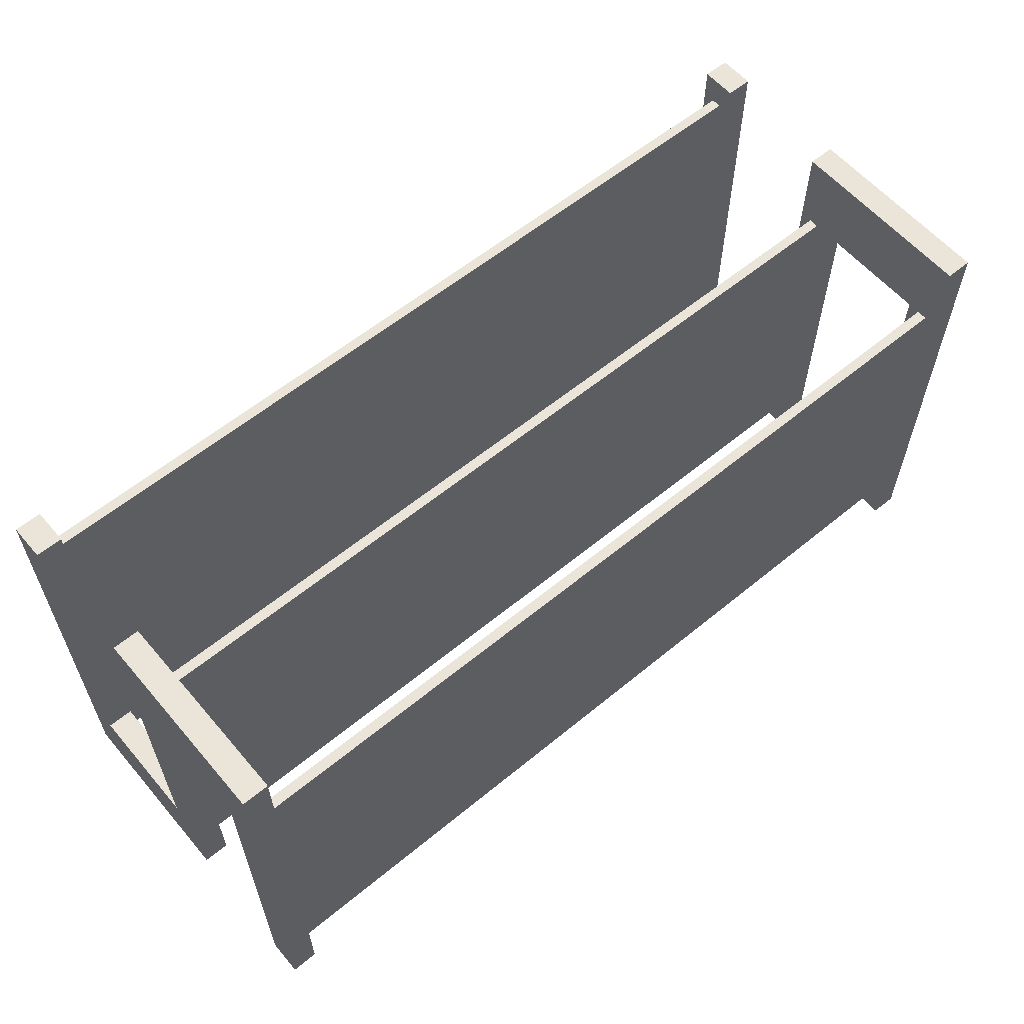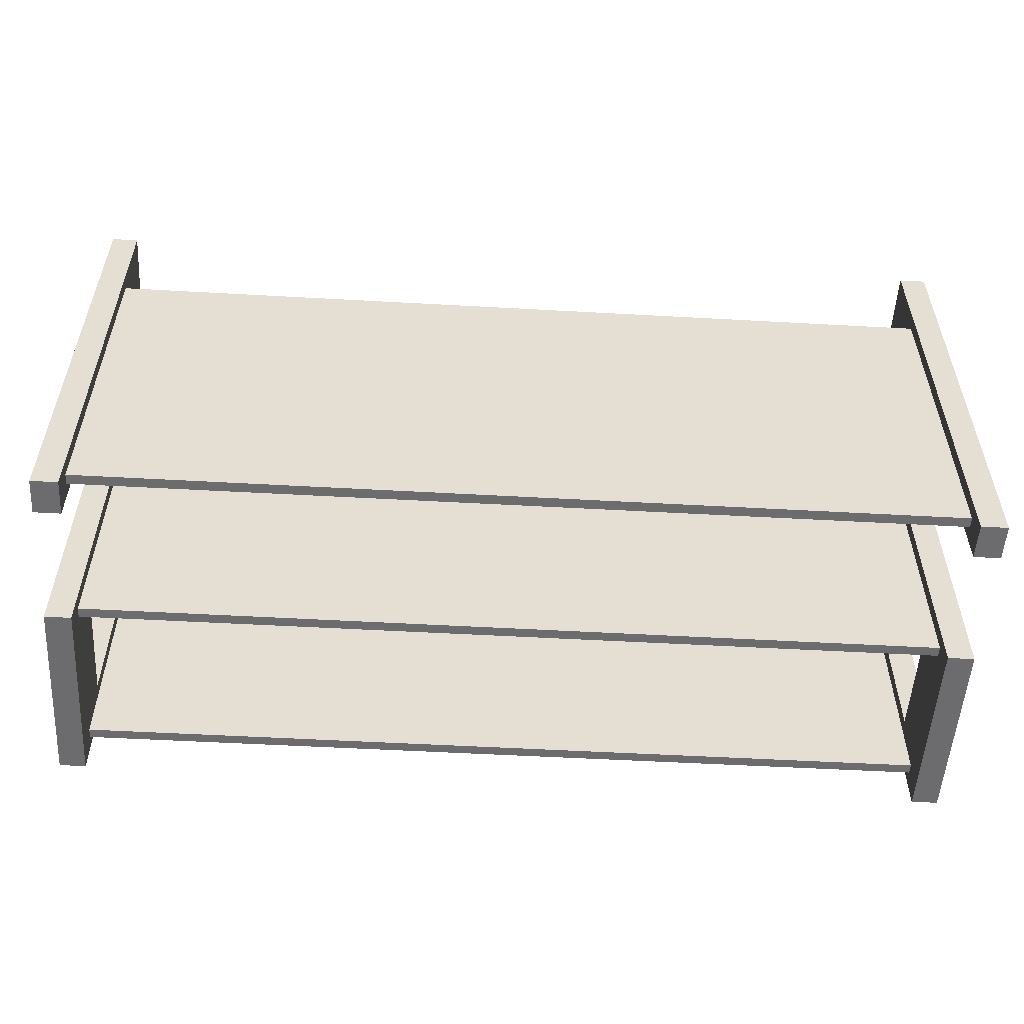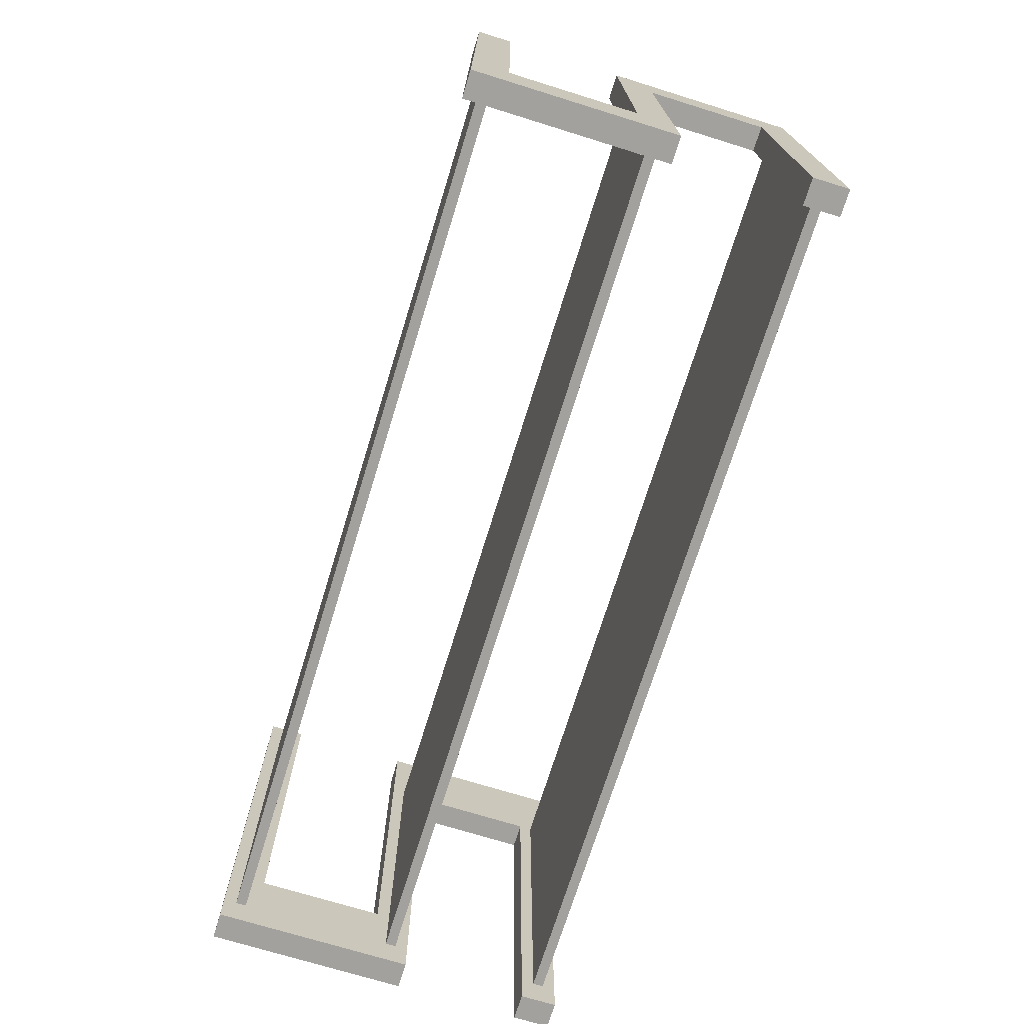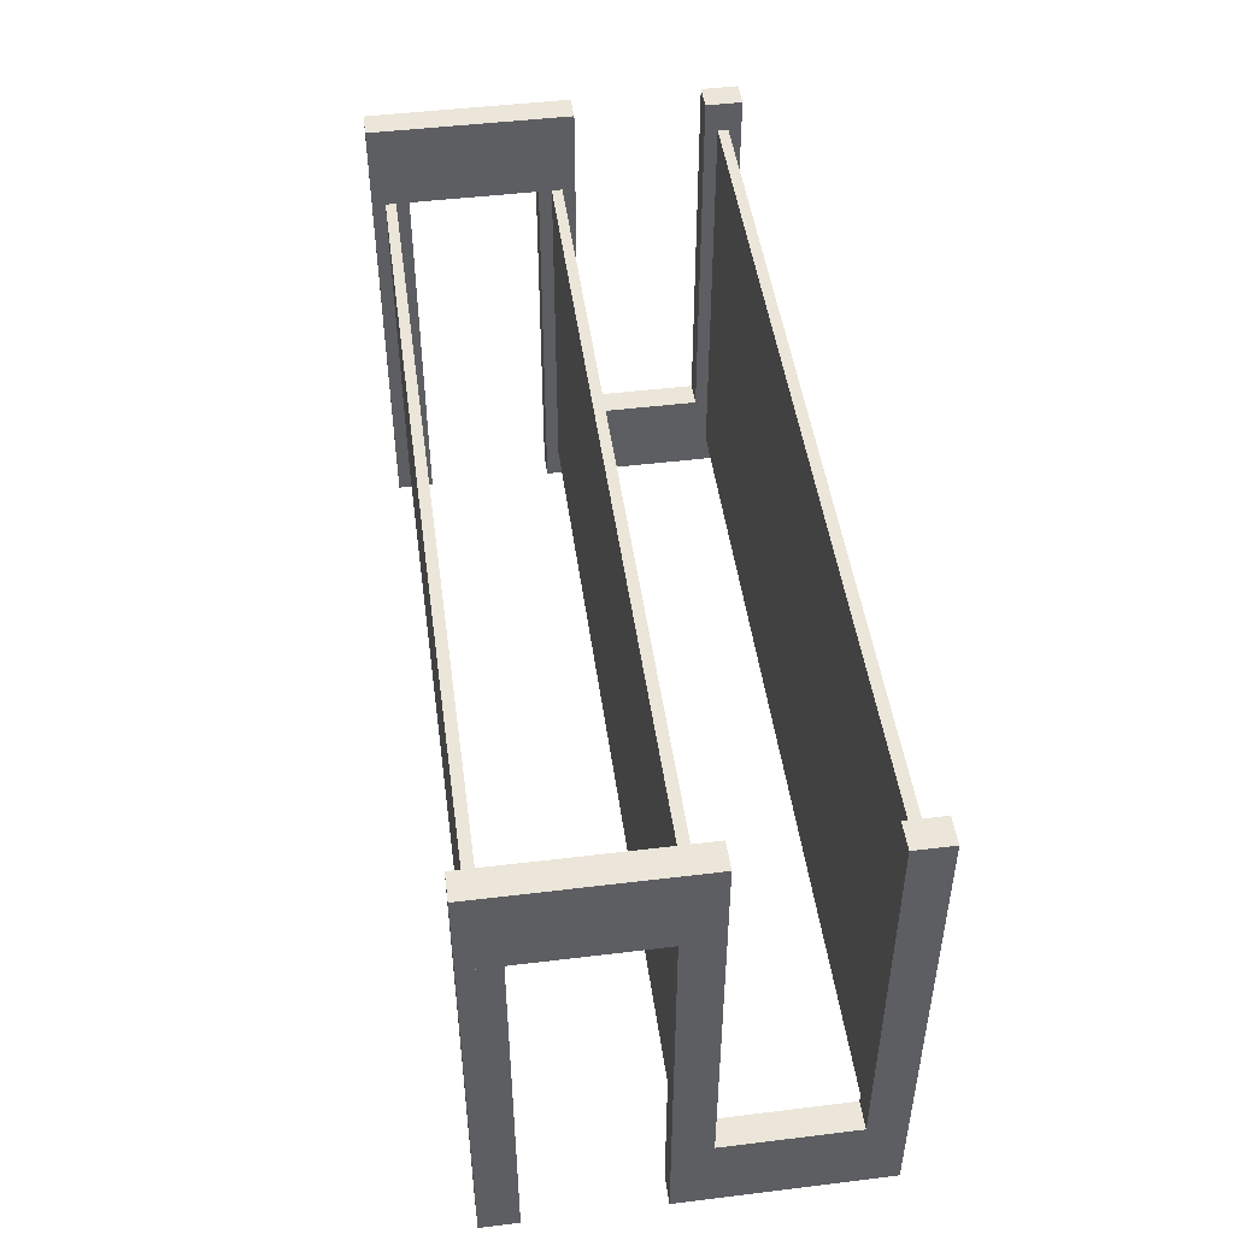
<metadata>
{"format":"obj","ext":"obj","renderer":"f3d","projection":"perspective","resolution":1024,"background":"white","views":[{"elev":59.4,"azim":-40.2,"up":"+Y"},{"elev":-53.8,"azim":-3.4,"up":"+Y"},{"elev":-72.1,"azim":-107.2,"up":"+Y"},{"elev":47.8,"azim":82.2,"up":"+Y"}]}
</metadata>
<code>
v -0.5643 -0.24 -0.006358
v -0.5314 -0.24 -0.006358
v -0.5314 -0.24 -0.006358
v -0.5643 0.2625 -0.1936
v -0.5643 0.195 -0.006358
v -0.5643 -0.24 -0.1936
v -0.5314 0.195 -0.006358
v -0.5314 0.195 -0.006358
v -0.5314 -0.24 -0.1936
v -0.5314 -0.24 -0.1936
v -0.5314 0.2625 -0.1936
v -0.5314 0.2625 -0.1936
v -0.5643 0.2625 -0.2064
v -0.5314 0.195 0.2064
v -0.5314 0.195 0.2064
v -0.5643 0.195 0.2064
v -0.5643 -0.24 0.006358
v -0.5314 0.195 0.006358
v -0.5314 0.195 0.006358
v -0.5643 0.195 0.006358
v -0.5643 -0.24 -0.2064
v -0.5314 0.195 0.1936
v -0.5314 0.195 0.1936
v -0.5314 -0.24 0.006358
v -0.5314 -0.24 0.006358
v -0.5314 -0.24 -0.2064
v -0.5314 -0.24 -0.2064
v -0.5314 0.2625 -0.2064
v -0.5314 0.2625 -0.2064
v -0.5643 0.195 0.1936
v 0.5643 -0.24 -0.006358
v 0.5314 0.195 -0.006358
v 0.5314 0.195 -0.006358
v 0.5314 -0.24 -0.006358
v 0.5314 -0.24 -0.006358
v -0.5643 -0.24 0.2064
v -0.5314 -0.24 0.2064
v -0.5314 -0.24 0.2064
v -0.5314 -0.24 0.1936
v -0.5314 -0.24 0.1936
v 0.5314 -0.24 0.006358
v 0.5314 -0.24 0.006358
v 0.5643 0.195 -0.006358
v 0.5643 0.195 0.006358
v 0.5314 0.195 0.006358
v 0.5314 0.195 0.006358
v 0.5314 0.195 0.2064
v 0.5314 0.195 0.2064
v 0.5643 0.2625 -0.1936
v 0.5314 -0.24 -0.1936
v 0.5314 -0.24 -0.1936
v 0.5314 0.2625 -0.1936
v 0.5314 0.2625 -0.1936
v 0.5314 0.195 0.1936
v 0.5314 0.195 0.1936
v 0.5643 0.195 0.2064
v -0.5643 -0.24 0.1936
v 0.5643 -0.24 0.006358
v 0.5314 0.2625 -0.2064
v 0.5314 0.2625 -0.2064
v 0.5643 -0.24 -0.1936
v 0.5643 -0.24 -0.2064
v 0.5314 -0.24 -0.2064
v 0.5314 -0.24 -0.2064
v 0.5314 -0.24 0.2064
v 0.5314 -0.24 0.2064
v 0.5643 0.195 0.1936
v 0.5314 -0.24 0.1936
v 0.5314 -0.24 0.1936
v 0.5643 -0.24 0.1936
v 0.5643 0.2625 -0.2064
v 0.5643 -0.24 0.2064
v -0.5643 -0.1725 -0.02222
v -0.5643 -0.1725 -0.02222
v -0.5643 -0.1725 -0.02222
v -0.5314 -0.1725 -0.1778
v -0.5314 -0.1725 -0.1778
v -0.5314 -0.1725 -0.1778
v -0.5643 -0.1725 -0.1778
v -0.5643 -0.1725 -0.1778
v -0.5643 -0.1725 -0.1778
v -0.5314 -0.1725 -0.02222
v -0.5314 -0.1725 -0.02222
v -0.5314 -0.1725 -0.02222
v -0.5643 0.3 -0.1778
v -0.5643 0.3 -0.1778
v -0.5643 0.3 -0.1778
v -0.5643 -0.24 -0.006358
v -0.5643 -0.24 -0.006358
v -0.5643 -0.24 -0.006358
v -0.5314 0.3 -0.02222
v -0.5314 0.3 -0.02222
v -0.5314 0.3 -0.02222
v -0.5314 -0.24 -0.006358
v -0.5314 -0.24 -0.006358
v -0.5314 -0.24 -0.006358
v -0.5314 0.3 -0.1778
v -0.5314 0.3 -0.1778
v -0.5314 0.3 -0.1778
v -0.5643 0.2625 -0.1936
v -0.5643 0.2625 -0.1936
v -0.5643 0.2625 -0.1936
v -0.5643 0.195 -0.006358
v -0.5643 0.195 -0.006358
v -0.5643 0.195 -0.006358
v -0.5643 0.195 -0.006358
v -0.5643 -0.24 -0.1936
v -0.5643 -0.24 -0.1936
v -0.5643 -0.24 -0.1936
v -0.5643 0.3 -0.02222
v -0.5643 0.3 -0.02222
v -0.5643 0.3 -0.02222
v -0.5314 0.195 -0.006358
v -0.5314 0.195 -0.006358
v -0.5314 0.195 -0.006358
v -0.5314 0.195 -0.006358
v -0.5314 -0.24 -0.1936
v -0.5314 -0.24 -0.1936
v -0.5314 -0.24 -0.1936
v -0.5314 0.2625 -0.1936
v -0.5314 0.2625 -0.1936
v -0.5314 0.2625 -0.1936
v -0.5314 0.3 -0.2222
v -0.5314 0.3 -0.2222
v -0.5314 0.3 -0.2222
v -0.5643 0.2625 -0.2064
v -0.5643 0.2625 -0.2064
v -0.5643 0.2625 -0.2064
v -0.5643 -0.2774 -0.2222
v -0.5643 -0.2774 -0.2222
v -0.5643 -0.2774 -0.2222
v -0.5643 0.3 0.2222
v -0.5643 0.3 0.2222
v -0.5643 0.3 0.2222
v -0.5314 0.195 0.2064
v -0.5314 0.195 0.2064
v -0.5314 0.195 0.2064
v -0.5314 0.195 0.2064
v -0.5314 -0.2774 0.02222
v -0.5314 -0.2774 0.02222
v -0.5314 -0.2774 0.02222
v -0.5643 0.3 -0.2222
v -0.5643 0.3 -0.2222
v -0.5643 0.3 -0.2222
v -0.5643 0.195 0.2064
v -0.5643 0.195 0.2064
v -0.5643 0.195 0.2064
v -0.5643 0.195 0.2064
v -0.5643 -0.24 0.006358
v -0.5643 -0.24 0.006358
v -0.5643 -0.24 0.006358
v -0.5314 0.195 0.006358
v -0.5314 0.195 0.006358
v -0.5314 0.195 0.006358
v -0.5314 0.195 0.006358
v -0.5643 0.195 0.006358
v -0.5643 0.195 0.006358
v -0.5643 0.195 0.006358
v -0.5643 0.195 0.006358
v -0.5643 -0.24 -0.2064
v -0.5643 -0.24 -0.2064
v -0.5643 -0.24 -0.2064
v -0.5314 0.3 0.2222
v -0.5314 0.3 0.2222
v -0.5314 0.3 0.2222
v -0.5314 0.195 0.1936
v -0.5314 0.195 0.1936
v -0.5314 0.195 0.1936
v -0.5314 0.195 0.1936
v -0.5314 -0.24 0.006358
v -0.5314 -0.24 0.006358
v -0.5314 -0.24 0.006358
v -0.5314 -0.24 -0.2064
v -0.5314 -0.24 -0.2064
v -0.5314 -0.24 -0.2064
v -0.5314 0.2625 -0.2064
v -0.5314 0.2625 -0.2064
v -0.5314 0.2625 -0.2064
v -0.5643 0.195 0.02222
v -0.5643 0.195 0.02222
v -0.5643 0.195 0.02222
v -0.5643 0.195 0.02222
v -0.5643 0.195 0.1778
v -0.5643 0.195 0.1778
v -0.5643 0.195 0.1778
v -0.5643 0.195 0.1778
v -0.5643 -0.2774 0.02222
v -0.5643 -0.2774 0.02222
v -0.5643 -0.2774 0.02222
v -0.5314 -0.2774 0.2222
v -0.5314 -0.2774 0.2222
v -0.5314 -0.2774 0.2222
v -0.5643 -0.2774 0.2222
v -0.5643 -0.2774 0.2222
v -0.5643 -0.2774 0.2222
v -0.5643 0.195 0.1936
v -0.5643 0.195 0.1936
v -0.5643 0.195 0.1936
v -0.5643 0.195 0.1936
v -0.5314 0.195 0.1778
v -0.5314 0.195 0.1778
v -0.5314 0.195 0.1778
v -0.5314 0.195 0.1778
v -0.5314 0.195 0.02222
v -0.5314 0.195 0.02222
v -0.5314 0.195 0.02222
v -0.5314 0.195 0.02222
v 0.5643 -0.24 -0.006358
v 0.5643 -0.24 -0.006358
v 0.5643 -0.24 -0.006358
v 0.5314 0.195 -0.006358
v 0.5314 0.195 -0.006358
v 0.5314 0.195 -0.006358
v 0.5314 0.195 -0.006358
v 0.5314 -0.24 -0.006358
v 0.5314 -0.24 -0.006358
v 0.5314 -0.24 -0.006358
v 0.5314 -0.1725 -0.02222
v 0.5314 -0.1725 -0.02222
v 0.5314 -0.1725 -0.02222
v -0.5314 -0.2774 -0.2222
v -0.5314 -0.2774 -0.2222
v -0.5314 -0.2774 -0.2222
v -0.5643 -0.24 0.2064
v -0.5643 -0.24 0.2064
v -0.5643 -0.24 0.2064
v -0.5314 -0.24 0.2064
v -0.5314 -0.24 0.2064
v -0.5314 -0.24 0.2064
v -0.5314 -0.24 0.1936
v -0.5314 -0.24 0.1936
v -0.5314 -0.24 0.1936
v 0.5314 -0.24 0.006358
v 0.5314 -0.24 0.006358
v 0.5314 -0.24 0.006358
v 0.5314 -0.2774 -0.2222
v 0.5314 -0.2774 -0.2222
v 0.5314 -0.2774 -0.2222
v 0.5643 0.195 -0.006358
v 0.5643 0.195 -0.006358
v 0.5643 0.195 -0.006358
v 0.5643 0.195 -0.006358
v 0.5314 0.3 -0.02222
v 0.5314 0.3 -0.02222
v 0.5314 0.3 -0.02222
v 0.5314 -0.1725 -0.1778
v 0.5314 -0.1725 -0.1778
v 0.5314 -0.1725 -0.1778
v 0.5643 0.195 0.006358
v 0.5643 0.195 0.006358
v 0.5643 0.195 0.006358
v 0.5643 0.195 0.006358
v 0.5314 0.195 0.006358
v 0.5314 0.195 0.006358
v 0.5314 0.195 0.006358
v 0.5314 0.195 0.006358
v 0.5314 0.195 0.2064
v 0.5314 0.195 0.2064
v 0.5314 0.195 0.2064
v 0.5314 0.195 0.2064
v 0.5643 0.2625 -0.1936
v 0.5643 0.2625 -0.1936
v 0.5643 0.2625 -0.1936
v 0.5314 -0.24 -0.1936
v 0.5314 -0.24 -0.1936
v 0.5314 -0.24 -0.1936
v 0.5314 0.2625 -0.1936
v 0.5314 0.2625 -0.1936
v 0.5314 0.2625 -0.1936
v -0.5643 -0.2774 0.1778
v -0.5643 -0.2774 0.1778
v -0.5643 -0.2774 0.1778
v 0.5314 0.195 0.1936
v 0.5314 0.195 0.1936
v 0.5314 0.195 0.1936
v 0.5314 0.195 0.1936
v 0.5643 0.195 0.2064
v 0.5643 0.195 0.2064
v 0.5643 0.195 0.2064
v 0.5643 0.195 0.2064
v 0.5314 0.195 0.1778
v 0.5314 0.195 0.1778
v 0.5314 0.195 0.1778
v 0.5314 0.195 0.1778
v -0.5643 -0.24 0.1936
v -0.5643 -0.24 0.1936
v -0.5643 -0.24 0.1936
v -0.5314 -0.2774 0.1778
v -0.5314 -0.2774 0.1778
v -0.5314 -0.2774 0.1778
v 0.5314 0.195 0.02222
v 0.5314 0.195 0.02222
v 0.5314 0.195 0.02222
v 0.5314 0.195 0.02222
v 0.5643 -0.24 0.006358
v 0.5643 -0.24 0.006358
v 0.5643 -0.24 0.006358
v 0.5314 -0.2774 0.02222
v 0.5314 -0.2774 0.02222
v 0.5314 -0.2774 0.02222
v 0.5643 -0.1725 -0.02222
v 0.5643 -0.1725 -0.02222
v 0.5643 -0.1725 -0.02222
v 0.5643 0.3 -0.02222
v 0.5643 0.3 -0.02222
v 0.5643 0.3 -0.02222
v 0.5643 -0.1725 -0.1778
v 0.5643 -0.1725 -0.1778
v 0.5643 -0.1725 -0.1778
v 0.5314 0.2625 -0.2064
v 0.5314 0.2625 -0.2064
v 0.5314 0.2625 -0.2064
v 0.5314 0.3 -0.1778
v 0.5314 0.3 -0.1778
v 0.5314 0.3 -0.1778
v 0.5643 -0.24 -0.1936
v 0.5643 -0.24 -0.1936
v 0.5643 -0.24 -0.1936
v 0.5643 -0.24 -0.2064
v 0.5643 -0.24 -0.2064
v 0.5643 -0.24 -0.2064
v 0.5314 -0.24 -0.2064
v 0.5314 -0.24 -0.2064
v 0.5314 -0.24 -0.2064
v 0.5314 -0.24 0.2064
v 0.5314 -0.24 0.2064
v 0.5314 -0.24 0.2064
v 0.5314 -0.2774 0.2222
v 0.5314 -0.2774 0.2222
v 0.5314 -0.2774 0.2222
v 0.5643 0.195 0.1936
v 0.5643 0.195 0.1936
v 0.5643 0.195 0.1936
v 0.5643 0.195 0.1936
v 0.5314 -0.2774 0.1778
v 0.5314 -0.2774 0.1778
v 0.5314 -0.2774 0.1778
v 0.5314 -0.24 0.1936
v 0.5314 -0.24 0.1936
v 0.5314 -0.24 0.1936
v 0.5643 -0.24 0.1936
v 0.5643 -0.24 0.1936
v 0.5643 -0.24 0.1936
v 0.5643 -0.2774 0.02222
v 0.5643 -0.2774 0.02222
v 0.5643 -0.2774 0.02222
v 0.5643 0.195 0.1778
v 0.5643 0.195 0.1778
v 0.5643 0.195 0.1778
v 0.5643 0.195 0.1778
v 0.5314 0.3 0.2222
v 0.5314 0.3 0.2222
v 0.5314 0.3 0.2222
v 0.5643 0.2625 -0.2064
v 0.5643 0.2625 -0.2064
v 0.5643 0.2625 -0.2064
v 0.5314 0.3 -0.2222
v 0.5314 0.3 -0.2222
v 0.5314 0.3 -0.2222
v 0.5643 -0.24 0.2064
v 0.5643 -0.24 0.2064
v 0.5643 -0.24 0.2064
v 0.5643 0.195 0.02222
v 0.5643 0.195 0.02222
v 0.5643 0.195 0.02222
v 0.5643 0.195 0.02222
v 0.5643 -0.2774 -0.2222
v 0.5643 -0.2774 -0.2222
v 0.5643 -0.2774 -0.2222
v 0.5643 0.3 0.2222
v 0.5643 0.3 0.2222
v 0.5643 0.3 0.2222
v 0.5643 0.3 -0.1778
v 0.5643 0.3 -0.1778
v 0.5643 0.3 -0.1778
v 0.5643 0.3 -0.2222
v 0.5643 0.3 -0.2222
v 0.5643 0.3 -0.2222
v 0.5643 -0.2774 0.2222
v 0.5643 -0.2774 0.2222
v 0.5643 -0.2774 0.2222
v 0.5643 -0.2774 0.1778
v 0.5643 -0.2774 0.1778
v 0.5643 -0.2774 0.1778
f 1 20 5
f 33 3 8
f 21 4 13
f 4 21 6
f 20 1 17
f 2 41 24
f 3 33 35
f 19 32 7
f 51 12 9
f 15 54 22
f 42 18 25
f 41 2 34
f 32 19 45
f 11 59 28
f 12 51 52
f 27 50 10
f 65 14 37
f 54 15 47
f 55 40 23
f 18 42 46
f 60 26 29
f 59 11 53
f 50 27 63
f 57 16 30
f 16 57 36
f 39 66 38
f 14 65 48
f 40 55 69
f 43 58 31
f 26 60 64
f 66 39 68
f 58 43 44
f 61 71 49
f 72 67 56
f 71 61 62
f 67 72 70
f 73 76 79
f 76 73 82
f 78 86 80
f 90 74 81
f 75 92 83
f 84 96 77
f 86 78 98
f 85 100 81
f 104 74 90
f 90 81 108
f 92 75 110
f 93 113 84
f 84 113 96
f 117 77 96
f 120 97 77
f 124 87 99
f 100 85 127
f 81 100 108
f 74 104 112
f 94 105 89
f 108 131 90
f 134 91 111
f 113 93 137
f 105 94 114
f 120 77 117
f 96 140 117
f 97 120 123
f 87 124 143
f 142 127 85
f 126 122 101
f 121 109 102
f 147 112 104
f 149 95 88
f 103 152 159
f 146 106 158
f 161 131 108
f 90 131 150
f 91 134 163
f 147 132 112
f 165 137 93
f 115 138 167
f 152 103 116
f 95 149 171
f 172 140 96
f 109 121 118
f 117 140 173
f 178 123 120
f 125 129 144
f 127 142 131
f 127 131 161
f 175 128 160
f 122 126 177
f 107 174 162
f 153 151 157
f 182 156 150
f 146 158 183
f 150 131 188
f 133 191 164
f 132 147 194
f 137 165 190
f 136 198 166
f 115 167 202
f 115 202 154
f 151 153 170
f 155 206 172
f 172 206 140
f 209 213 216
f 211 220 215
f 174 107 119
f 223 173 140
f 123 178 223
f 129 125 222
f 128 175 176
f 158 180 183
f 182 150 188
f 146 183 197
f 130 139 189
f 191 133 193
f 194 147 225
f 137 190 227
f 226 135 229
f 198 136 145
f 196 230 169
f 231 200 168
f 205 154 202
f 179 141 204
f 234 210 217
f 215 236 235
f 213 209 239
f 220 211 243
f 215 220 248
f 212 250 256
f 257 214 254
f 223 178 173
f 261 265 269
f 248 268 266
f 139 130 221
f 181 203 186
f 141 179 187
f 270 199 184
f 272 192 195
f 135 226 148
f 194 225 270
f 227 190 231
f 232 224 228
f 273 277 258
f 257 281 275
f 230 196 287
f 200 231 290
f 203 181 207
f 251 233 253
f 291 255 235
f 210 234 296
f 266 236 215
f 235 236 298
f 301 240 208
f 250 212 241
f 259 243 211
f 305 218 245
f 219 308 247
f 215 248 266
f 257 254 281
f 310 262 267
f 268 313 311
f 265 261 317
f 313 268 248
f 264 319 324
f 322 236 266
f 201 271 185
f 199 270 285
f 192 272 288
f 285 270 225
f 224 232 286
f 290 231 190
f 278 325 260
f 329 259 326
f 277 273 331
f 336 274 282
f 274 336 338
f 341 276 340
f 271 201 289
f 233 251 297
f 254 294 281
f 291 235 298
f 295 344 208
f 237 345 299
f 306 240 301
f 301 208 307
f 242 347 252
f 259 351 243
f 218 305 303
f 353 304 244
f 308 219 302
f 309 315 246
f 321 312 323
f 311 236 322
f 262 310 355
f 359 311 313
f 263 307 318
f 319 264 316
f 327 342 339
f 338 336 326
f 325 278 361
f 351 259 329
f 329 326 336
f 276 341 332
f 242 279 334
f 350 337 284
f 249 365 295
f 292 348 283
f 346 293 300
f 295 365 344
f 208 344 318
f 345 237 368
f 240 306 280
f 318 307 208
f 242 334 347
f 366 252 347
f 304 353 371
f 315 309 373
f 312 321 354
f 311 359 236
f 356 378 263
f 314 377 357
f 263 374 307
f 318 344 320
f 342 327 362
f 280 380 360
f 379 352 328
f 335 381 330
f 343 349 333
f 337 350 384
f 348 292 364
f 293 346 363
f 238 376 367
f 369 320 344
f 372 280 306
f 352 379 370
f 377 314 375
f 369 356 320
f 376 238 358
f 378 356 369
f 374 263 378
f 360 380 343
f 280 372 380
f 381 335 383
f 349 343 382
f 382 343 380

</code>
